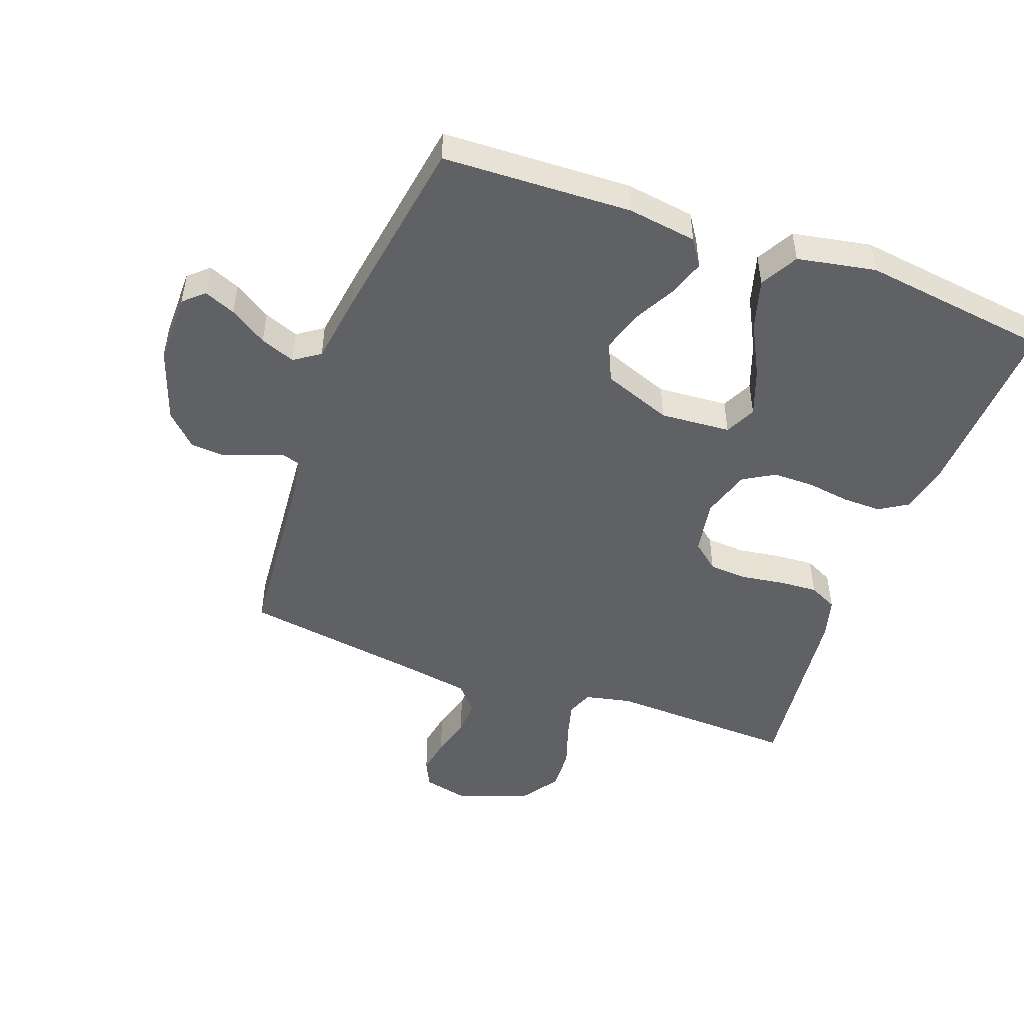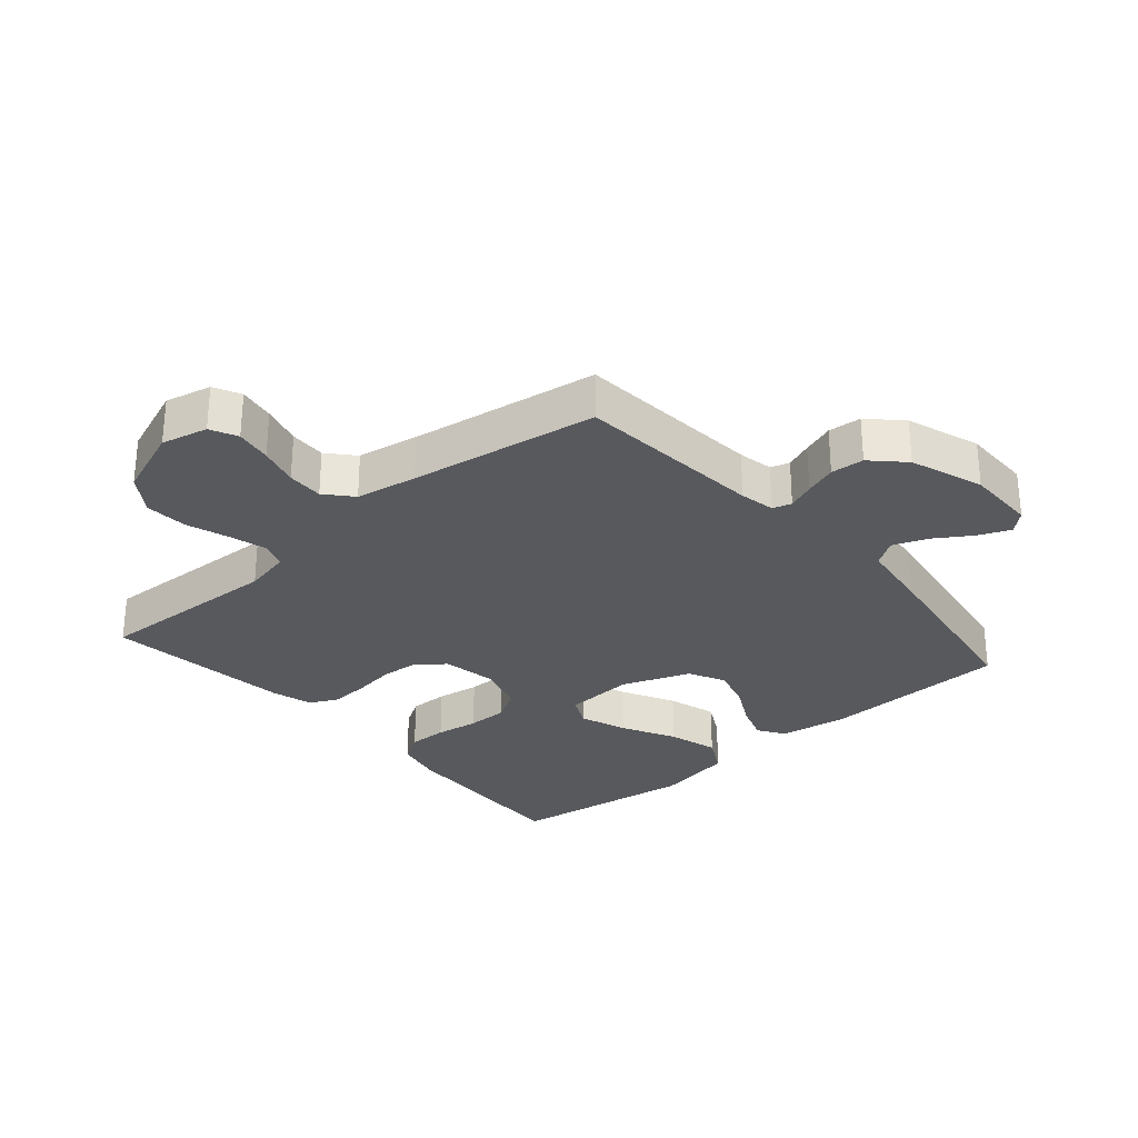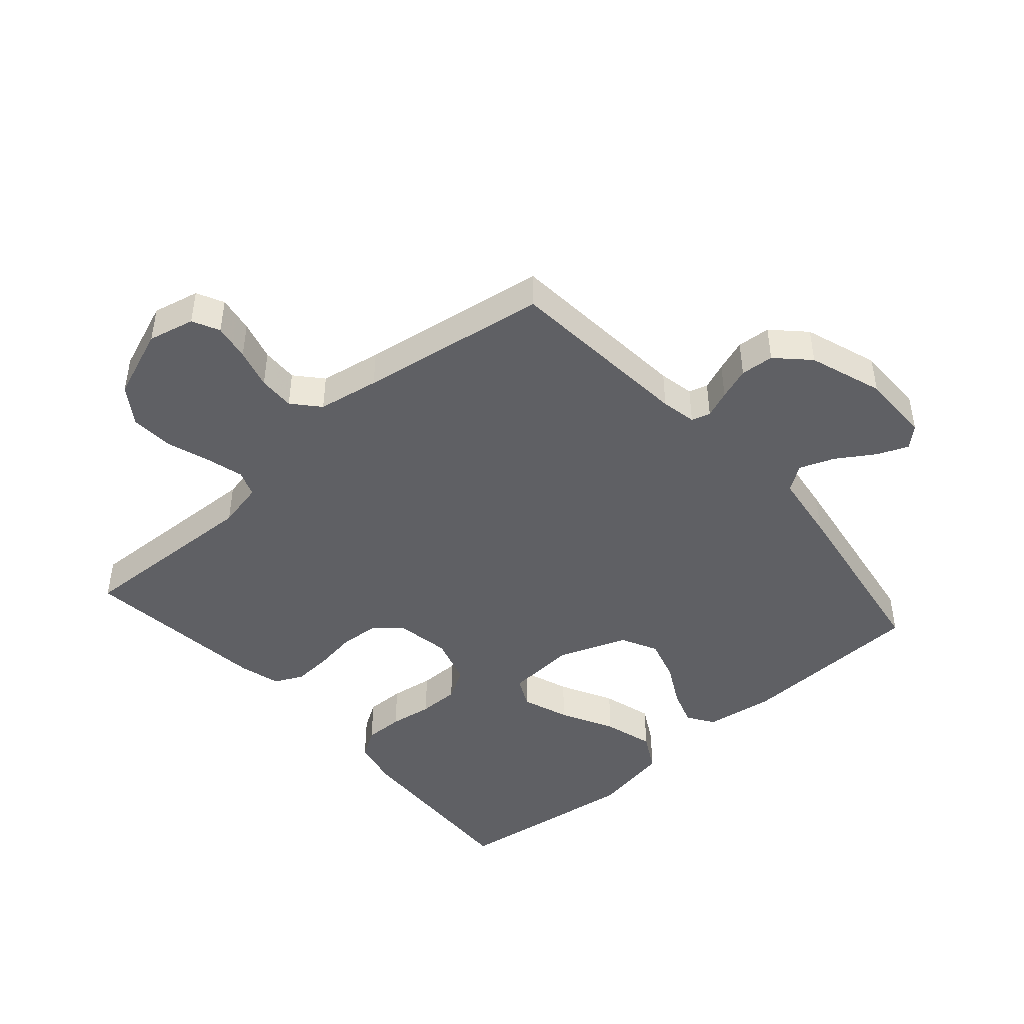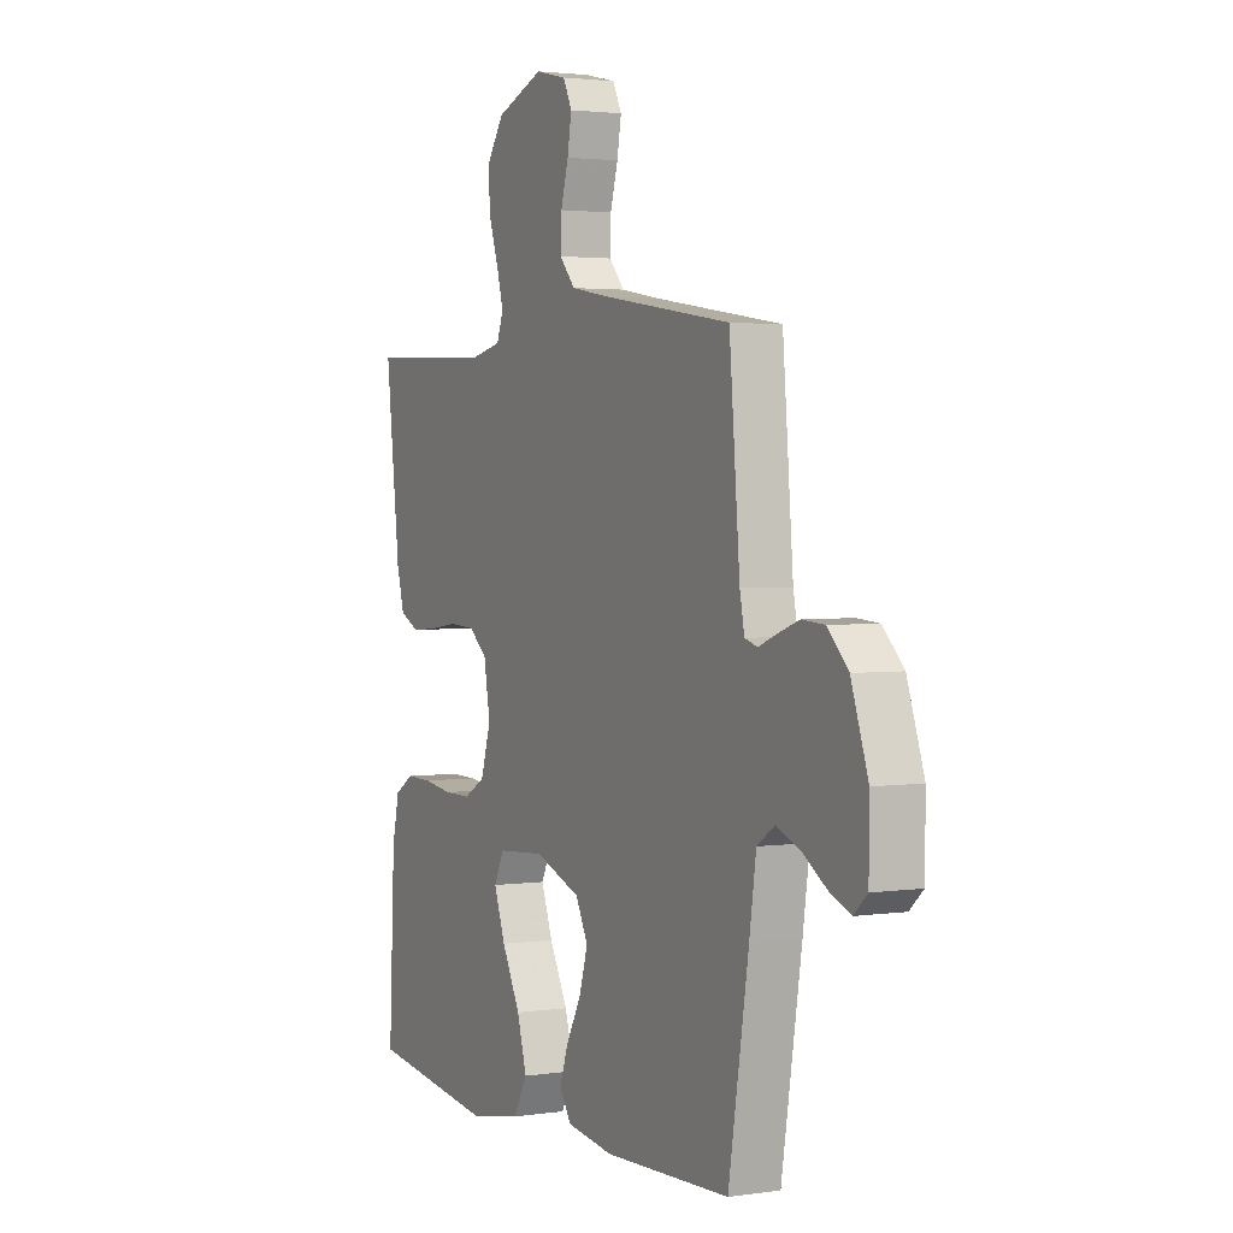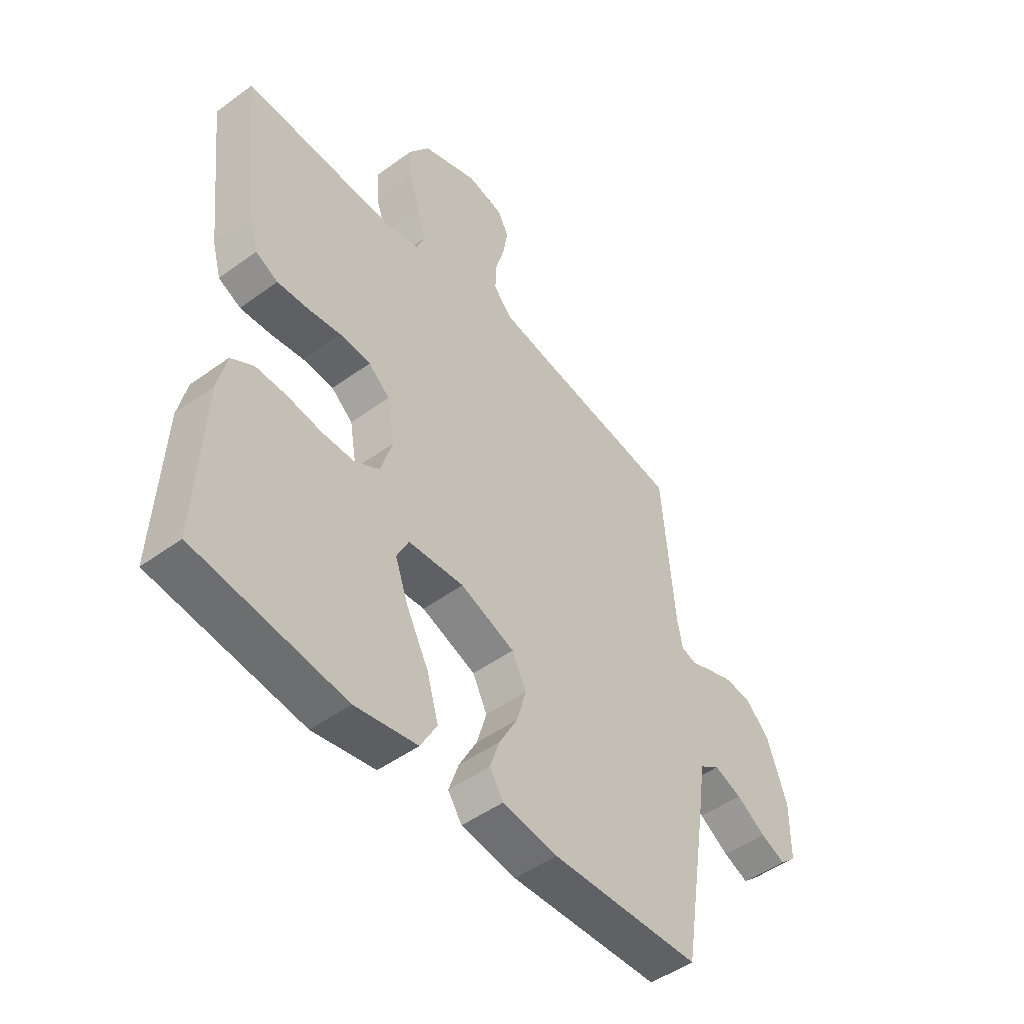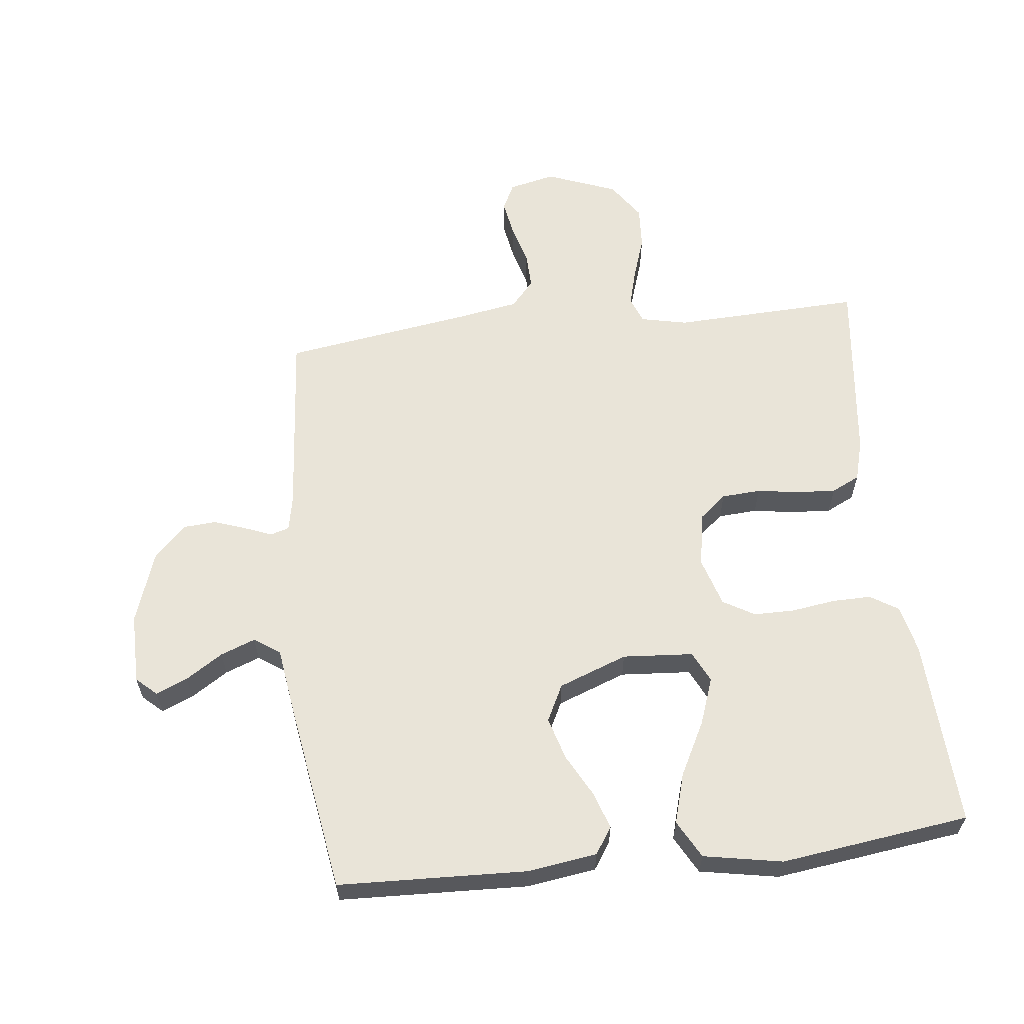
<metadata>
{"format":"obj","ext":"obj","renderer":"f3d","projection":"perspective","resolution":1024,"background":"white","views":[{"elev":-48.8,"azim":160.0,"up":"+Y"},{"elev":-29.1,"azim":40.9,"up":"+Y"},{"elev":-45.2,"azim":41.3,"up":"+Y"},{"elev":2.5,"azim":62.9,"up":"+Z"},{"elev":-48.9,"azim":-51.0,"up":"+Z"},{"elev":60.6,"azim":173.6,"up":"+Y"}]}
</metadata>
<code>
v -0.5 0.07 -0.5
v -0.486 0.07 -0.2
v -0.469 0.07 -0.124
v -0.424 0.07 -0.096
v -0.362 0.07 -0.097
v -0.293 0.07 -0.107
v -0.228 0.07 -0.107
v -0.178 0.07 -0.078
v -0.154 0.07 0
v -0.169 0.07 0.087
v -0.212 0.07 0.123
v -0.274 0.07 0.127
v -0.341 0.07 0.117
v -0.403 0.07 0.113
v -0.448 0.07 0.135
v -0.466 0.07 0.2
v -0.5 0.07 0.5
v -0.2 0.07 0.488
v -0.126 0.07 0.504
v -0.11 0.07 0.546
v -0.126 0.07 0.605
v -0.149 0.07 0.674
v -0.153 0.07 0.742
v -0.112 0.07 0.802
v 0 0.07 0.845
v 0.074 0.07 0.828
v 0.095 0.07 0.785
v 0.085 0.07 0.727
v 0.067 0.07 0.663
v 0.065 0.07 0.605
v 0.102 0.07 0.563
v 0.2 0.07 0.546
v 0.5 0.07 0.5
v 0.525 0.07 0.2
v 0.536 0.07 0.144
v 0.566 0.07 0.135
v 0.609 0.07 0.152
v 0.66 0.07 0.17
v 0.713 0.07 0.166
v 0.762 0.07 0.117
v 0.802 0.07 0
v 0.801 0.07 -0.112
v 0.769 0.07 -0.141
v 0.719 0.07 -0.12
v 0.66 0.07 -0.082
v 0.605 0.07 -0.061
v 0.564 0.07 -0.089
v 0.548 0.07 -0.2
v 0.5 0.07 -0.5
v 0.2 0.07 -0.511
v 0.09 0.07 -0.495
v 0.062 0.07 -0.453
v 0.082 0.07 -0.394
v 0.118 0.07 -0.327
v 0.138 0.07 -0.259
v 0.109 0.07 -0.201
v 0 0.07 -0.16
v -0.112 0.07 -0.168
v -0.136 0.07 -0.217
v -0.109 0.07 -0.292
v -0.065 0.07 -0.377
v -0.042 0.07 -0.457
v -0.075 0.07 -0.517
v -0.2 0.07 -0.54
v -0.5 0 -0.5
v -0.486 0 -0.2
v -0.469 0 -0.124
v -0.424 0 -0.096
v -0.362 0 -0.097
v -0.293 0 -0.107
v -0.228 0 -0.107
v -0.178 0 -0.078
v -0.154 0 0
v -0.169 0 0.087
v -0.212 0 0.123
v -0.274 0 0.127
v -0.341 0 0.117
v -0.403 0 0.113
v -0.448 0 0.135
v -0.466 0 0.2
v -0.5 0 0.5
v -0.2 0 0.488
v -0.126 0 0.504
v -0.11 0 0.546
v -0.126 0 0.605
v -0.149 0 0.674
v -0.153 0 0.742
v -0.112 0 0.802
v 0 0 0.845
v 0.074 0 0.828
v 0.095 0 0.785
v 0.085 0 0.727
v 0.067 0 0.663
v 0.065 0 0.605
v 0.102 0 0.563
v 0.2 0 0.546
v 0.5 0 0.5
v 0.525 0 0.2
v 0.536 0 0.144
v 0.566 0 0.135
v 0.609 0 0.152
v 0.66 0 0.17
v 0.713 0 0.166
v 0.762 0 0.117
v 0.802 0 0
v 0.801 0 -0.112
v 0.769 0 -0.141
v 0.719 0 -0.12
v 0.66 0 -0.082
v 0.605 0 -0.061
v 0.564 0 -0.089
v 0.548 0 -0.2
v 0.5 0 -0.5
v 0.2 0 -0.511
v 0.09 0 -0.495
v 0.062 0 -0.453
v 0.082 0 -0.394
v 0.118 0 -0.327
v 0.138 0 -0.259
v 0.109 0 -0.201
v 0 0 -0.16
v -0.112 0 -0.168
v -0.136 0 -0.217
v -0.109 0 -0.292
v -0.065 0 -0.377
v -0.042 0 -0.457
v -0.075 0 -0.517
v -0.2 0 -0.54
f 60 61 62 63
f 59 60 63 64
f 51 52 53 54
f 51 54 55
f 50 51 55
f 47 48 49 50
f 47 50 55
f 46 47 55 56
f 42 43 44 45
f 42 45 46
f 41 42 46
f 36 37 38 39
f 36 39 40 41
f 32 33 34
f 31 32 34 35
f 26 27 28 29
f 24 25 26 29
f 24 29 30
f 21 22 23 24
f 20 21 24 30
f 19 20 30 31
f 15 16 17 18
f 15 18 19
f 12 13 14 15
f 12 15 19 31
f 3 4 5 6
f 3 6 7
f 2 3 7
f 59 64 1 2
f 58 59 2 7
f 57 58 7 8
f 56 57 8 9
f 46 56 9 10
f 35 36 41 46
f 35 46 10 11
f 11 12 31 35
f 127 126 125 124
f 128 127 124 123
f 118 117 116 115
f 119 118 115
f 119 115 114
f 114 113 112 111
f 119 114 111
f 120 119 111 110
f 109 108 107 106
f 110 109 106
f 110 106 105
f 103 102 101 100
f 105 104 103 100
f 98 97 96
f 99 98 96 95
f 93 92 91 90
f 93 90 89 88
f 94 93 88
f 88 87 86 85
f 94 88 85 84
f 95 94 84 83
f 82 81 80 79
f 83 82 79
f 79 78 77 76
f 95 83 79 76
f 70 69 68 67
f 71 70 67
f 71 67 66
f 66 65 128 123
f 71 66 123 122
f 72 71 122 121
f 73 72 121 120
f 74 73 120 110
f 110 105 100 99
f 75 74 110 99
f 99 95 76 75
f 1 65 66 2
f 2 66 67 3
f 3 67 68 4
f 4 68 69 5
f 5 69 70 6
f 6 70 71 7
f 7 71 72 8
f 8 72 73 9
f 9 73 74 10
f 10 74 75 11
f 11 75 76 12
f 12 76 77 13
f 13 77 78 14
f 14 78 79 15
f 15 79 80 16
f 16 80 81 17
f 17 81 82 18
f 18 82 83 19
f 19 83 84 20
f 20 84 85 21
f 21 85 86 22
f 22 86 87 23
f 23 87 88 24
f 24 88 89 25
f 25 89 90 26
f 26 90 91 27
f 27 91 92 28
f 28 92 93 29
f 29 93 94 30
f 30 94 95 31
f 31 95 96 32
f 32 96 97 33
f 33 97 98 34
f 34 98 99 35
f 35 99 100 36
f 36 100 101 37
f 37 101 102 38
f 38 102 103 39
f 39 103 104 40
f 40 104 105 41
f 41 105 106 42
f 42 106 107 43
f 43 107 108 44
f 44 108 109 45
f 45 109 110 46
f 46 110 111 47
f 47 111 112 48
f 48 112 113 49
f 49 113 114 50
f 50 114 115 51
f 51 115 116 52
f 52 116 117 53
f 53 117 118 54
f 54 118 119 55
f 55 119 120 56
f 56 120 121 57
f 57 121 122 58
f 58 122 123 59
f 59 123 124 60
f 60 124 125 61
f 61 125 126 62
f 62 126 127 63
f 63 127 128 64
f 64 128 65 1

</code>
